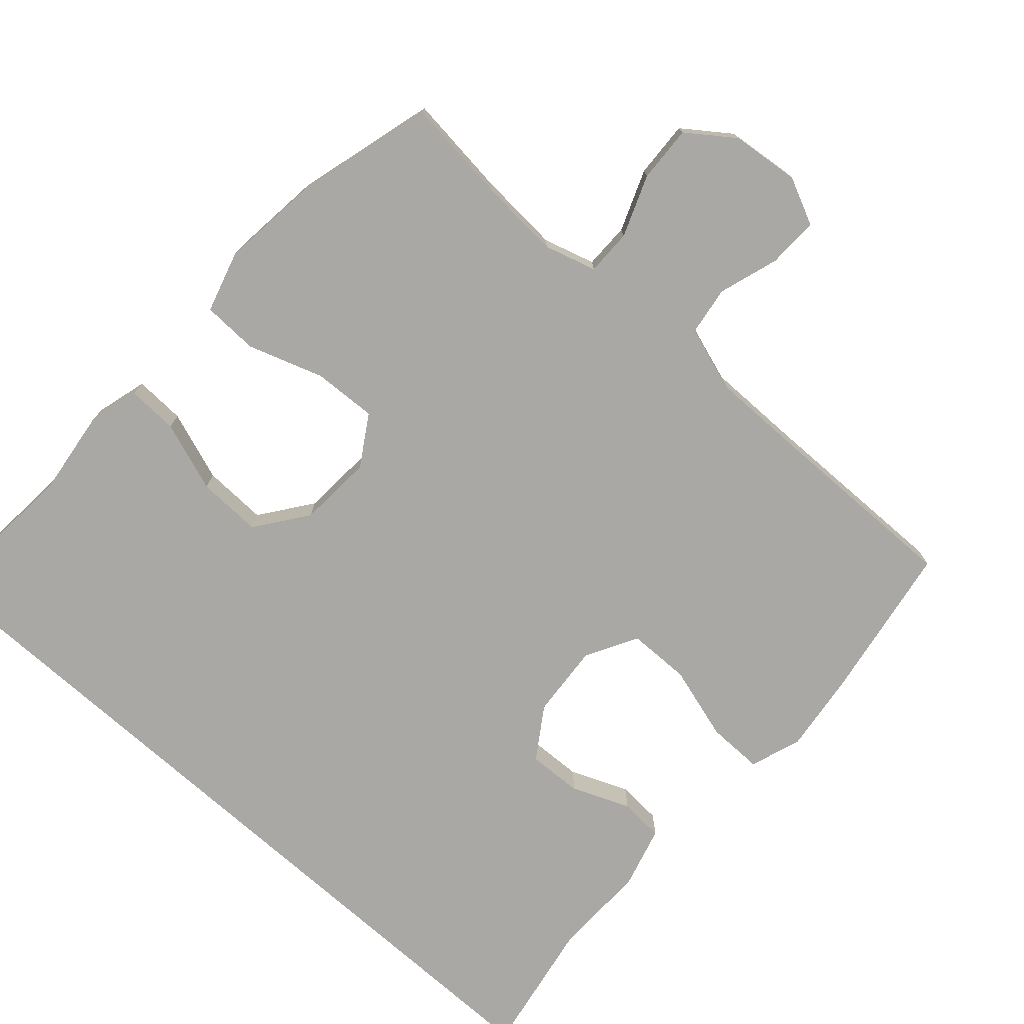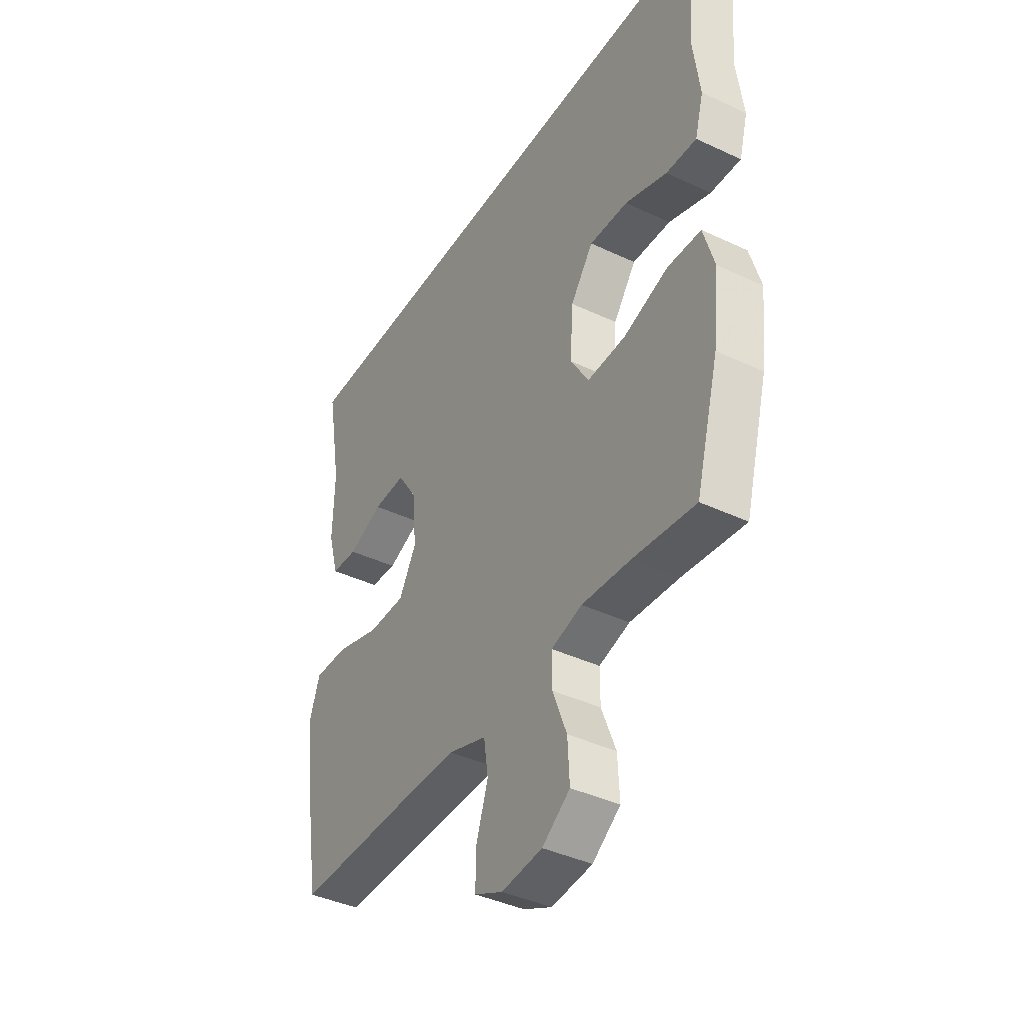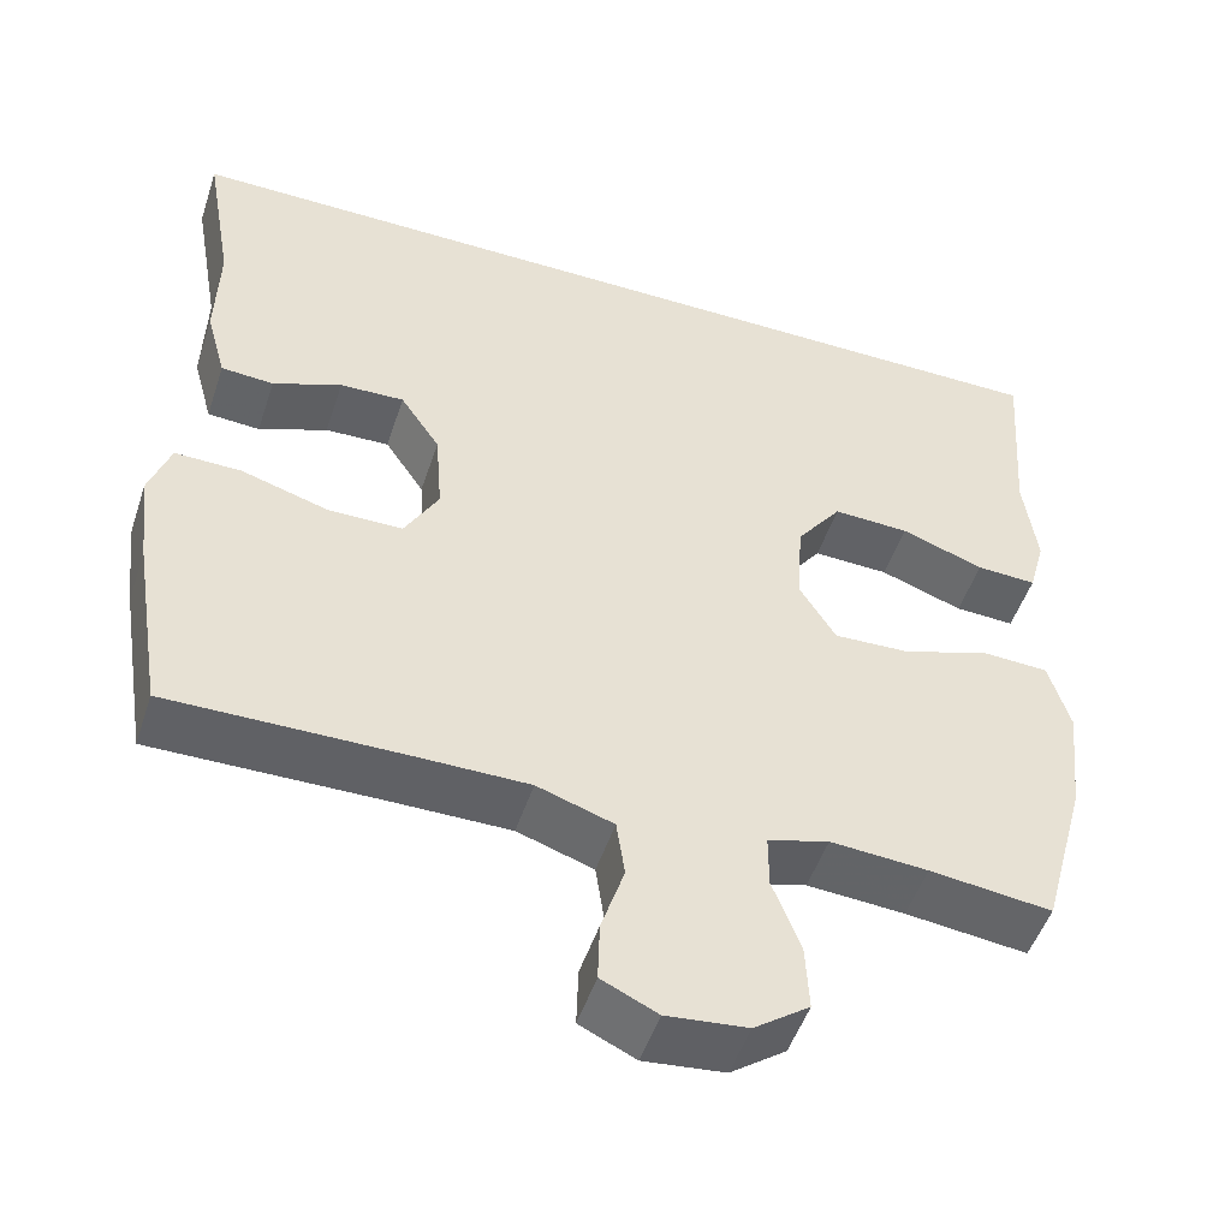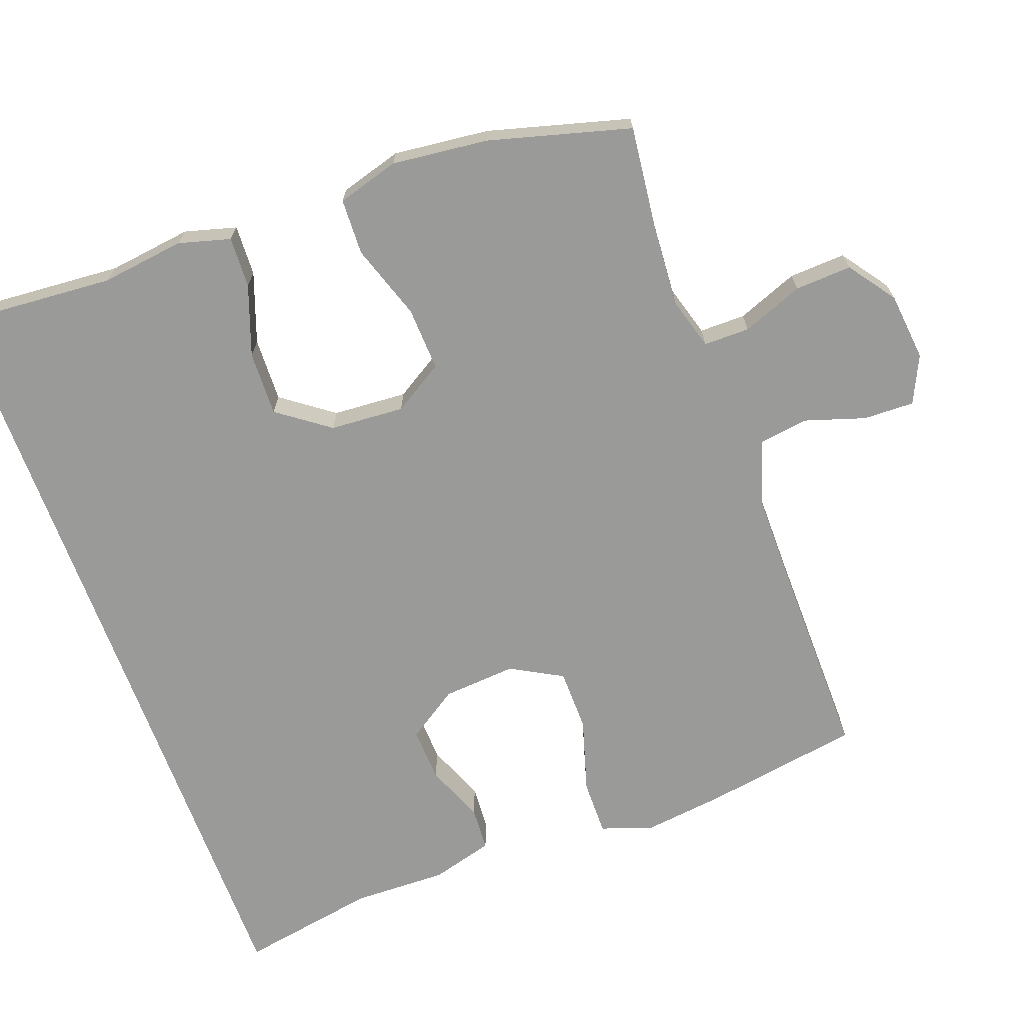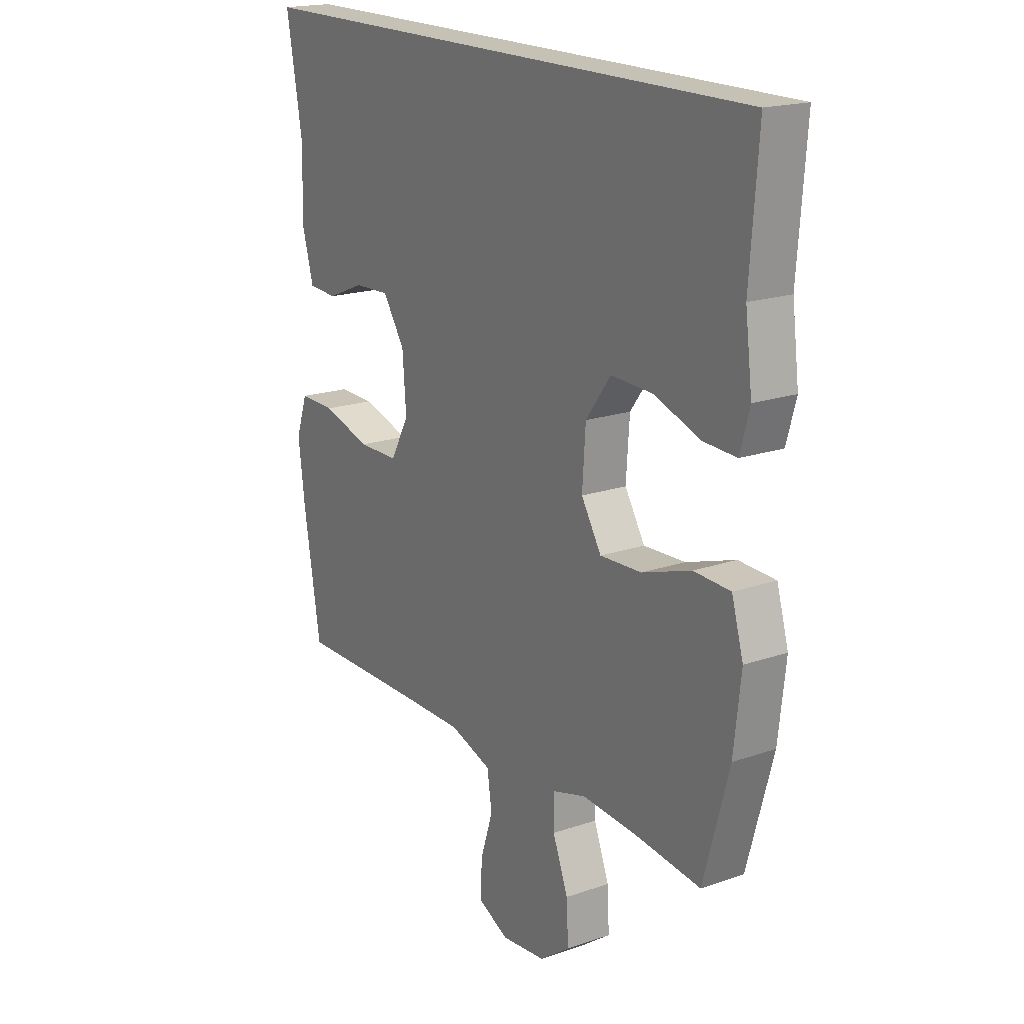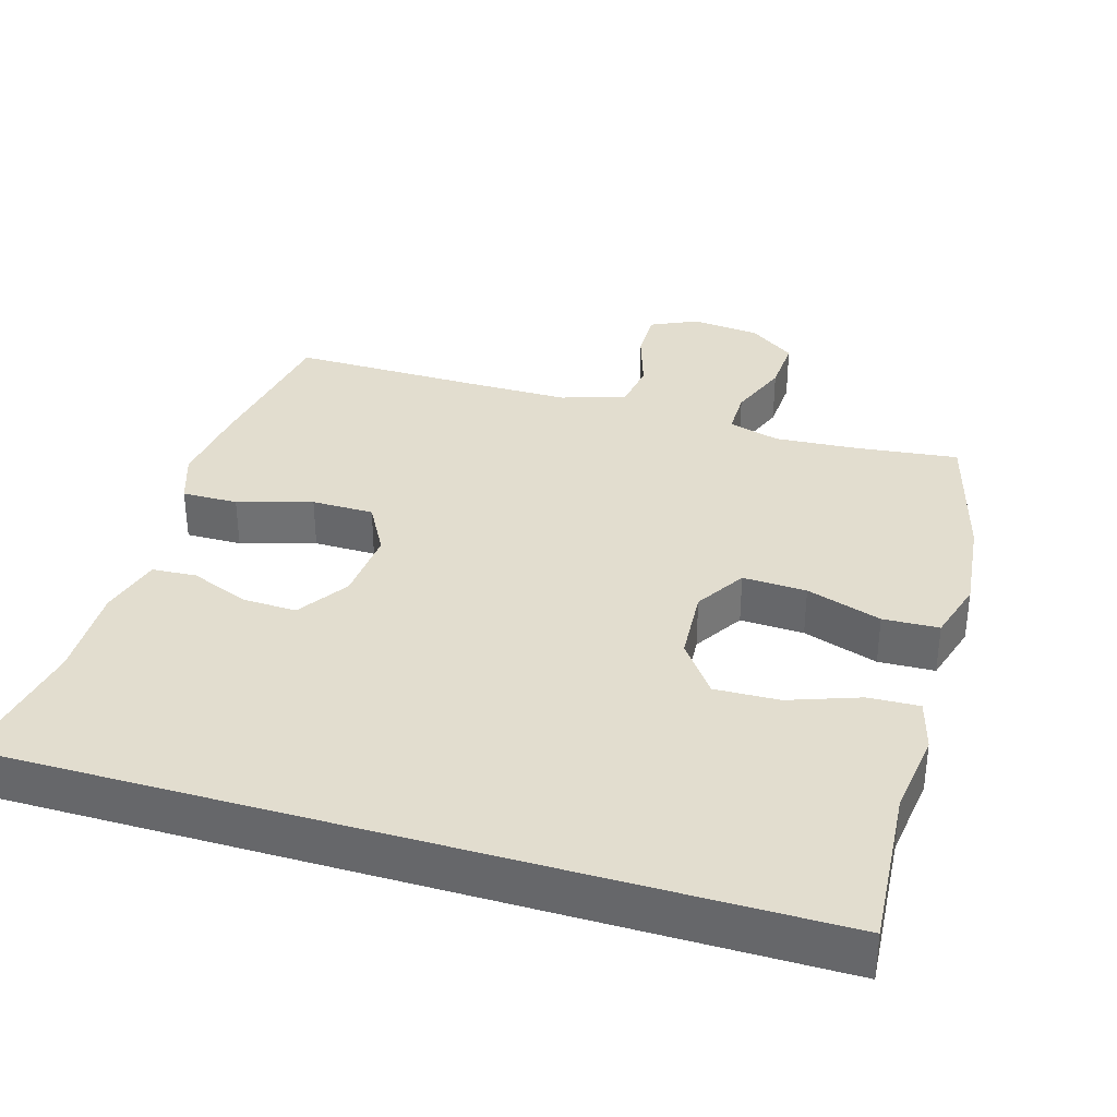
<metadata>
{"format":"obj","ext":"obj","renderer":"f3d","projection":"perspective","resolution":1024,"background":"white","views":[{"elev":-75.2,"azim":138.3,"up":"+Y"},{"elev":-40.3,"azim":59.9,"up":"+Z"},{"elev":-50.3,"azim":-18.2,"up":"+Z"},{"elev":-69.2,"azim":110.2,"up":"+Y"},{"elev":18.8,"azim":56.7,"up":"+Z"},{"elev":34.8,"azim":16.6,"up":"+Y"}]}
</metadata>
<code>
v -0.545 0.07 0.5
v 0.57 0.07 0.5
v 0.553 0.07 0.275
v 0.568 0.07 0.158
v 0.548 0.07 0.086
v 0.477 0.07 0.089
v 0.379 0.07 0.124
v 0.289 0.07 0.127
v 0.236 0.07 0.055
v 0.229 0.07 -0.049
v 0.272 0.07 -0.119
v 0.361 0.07 -0.115
v 0.466 0.07 -0.08
v 0.544 0.07 -0.083
v 0.569 0.07 -0.169
v 0.554 0.07 -0.303
v 0.5 0.07 -0.5
v 0.356 0.07 -0.483
v 0.241 0.07 -0.475
v 0.169 0.07 -0.496
v 0.169 0.07 -0.56
v 0.202 0.07 -0.645
v 0.206 0.07 -0.724
v 0.141 0.07 -0.771
v 0.046 0.07 -0.781
v -0.02 0.07 -0.75
v -0.018 0.07 -0.679
v 0.009 0.07 -0.595
v -0.001 0.07 -0.527
v -0.091 0.07 -0.497
v -0.226 0.07 -0.497
v -0.5 0.07 -0.5
v -0.536 0.07 -0.28
v -0.55 0.07 -0.167
v -0.525 0.07 -0.095
v -0.447 0.07 -0.096
v -0.343 0.07 -0.127
v -0.256 0.07 -0.126
v -0.216 0.07 -0.054
v -0.224 0.07 0.049
v -0.271 0.07 0.12
v -0.347 0.07 0.117
v -0.428 0.07 0.084
v -0.49 0.07 0.088
v -0.514 0.07 0.175
v -0.511 0.07 0.307
v -0.545 0 0.5
v 0.57 0 0.5
v 0.553 0 0.275
v 0.568 0 0.158
v 0.548 0 0.086
v 0.477 0 0.089
v 0.379 0 0.124
v 0.289 0 0.127
v 0.236 0 0.055
v 0.229 0 -0.049
v 0.272 0 -0.119
v 0.361 0 -0.115
v 0.466 0 -0.08
v 0.544 0 -0.083
v 0.569 0 -0.169
v 0.554 0 -0.303
v 0.5 0 -0.5
v 0.356 0 -0.483
v 0.241 0 -0.475
v 0.169 0 -0.496
v 0.169 0 -0.56
v 0.202 0 -0.645
v 0.206 0 -0.724
v 0.141 0 -0.771
v 0.046 0 -0.781
v -0.02 0 -0.75
v -0.018 0 -0.679
v 0.009 0 -0.595
v -0.001 0 -0.527
v -0.091 0 -0.497
v -0.226 0 -0.497
v -0.5 0 -0.5
v -0.536 0 -0.28
v -0.55 0 -0.167
v -0.525 0 -0.095
v -0.447 0 -0.096
v -0.343 0 -0.127
v -0.256 0 -0.126
v -0.216 0 -0.054
v -0.224 0 0.049
v -0.271 0 0.12
v -0.347 0 0.117
v -0.428 0 0.084
v -0.49 0 0.088
v -0.514 0 0.175
v -0.511 0 0.307
f 43 44 45 46
f 42 43 46 1
f 41 42 1 2
f 40 41 2 3
f 39 40 3
f 38 39 3
f 34 35 36 37
f 34 37 38
f 31 32 33 34
f 30 31 34 38
f 29 30 38
f 25 26 27 28
f 25 28 29
f 24 25 29
f 21 22 23 24
f 20 21 24 29
f 19 20 29 38
f 15 16 17 18
f 12 13 14 15
f 11 12 15 18
f 10 11 18 19
f 4 5 6 7
f 4 7 8
f 3 4 8
f 38 3 8
f 10 19 38
f 9 10 38
f 8 9 38
f 92 91 90 89
f 47 92 89 88
f 48 47 88 87
f 49 48 87 86
f 49 86 85
f 49 85 84
f 83 82 81 80
f 84 83 80
f 80 79 78 77
f 84 80 77 76
f 84 76 75
f 74 73 72 71
f 75 74 71
f 75 71 70
f 70 69 68 67
f 75 70 67 66
f 84 75 66 65
f 64 63 62 61
f 61 60 59 58
f 64 61 58 57
f 65 64 57 56
f 53 52 51 50
f 54 53 50
f 54 50 49
f 54 49 84
f 84 65 56
f 84 56 55
f 84 55 54
f 1 47 48 2
f 2 48 49 3
f 3 49 50 4
f 4 50 51 5
f 5 51 52 6
f 6 52 53 7
f 7 53 54 8
f 8 54 55 9
f 9 55 56 10
f 10 56 57 11
f 11 57 58 12
f 12 58 59 13
f 13 59 60 14
f 14 60 61 15
f 15 61 62 16
f 16 62 63 17
f 17 63 64 18
f 18 64 65 19
f 19 65 66 20
f 20 66 67 21
f 21 67 68 22
f 22 68 69 23
f 23 69 70 24
f 24 70 71 25
f 25 71 72 26
f 26 72 73 27
f 27 73 74 28
f 28 74 75 29
f 29 75 76 30
f 30 76 77 31
f 31 77 78 32
f 32 78 79 33
f 33 79 80 34
f 34 80 81 35
f 35 81 82 36
f 36 82 83 37
f 37 83 84 38
f 38 84 85 39
f 39 85 86 40
f 40 86 87 41
f 41 87 88 42
f 42 88 89 43
f 43 89 90 44
f 44 90 91 45
f 45 91 92 46
f 46 92 47 1

</code>
